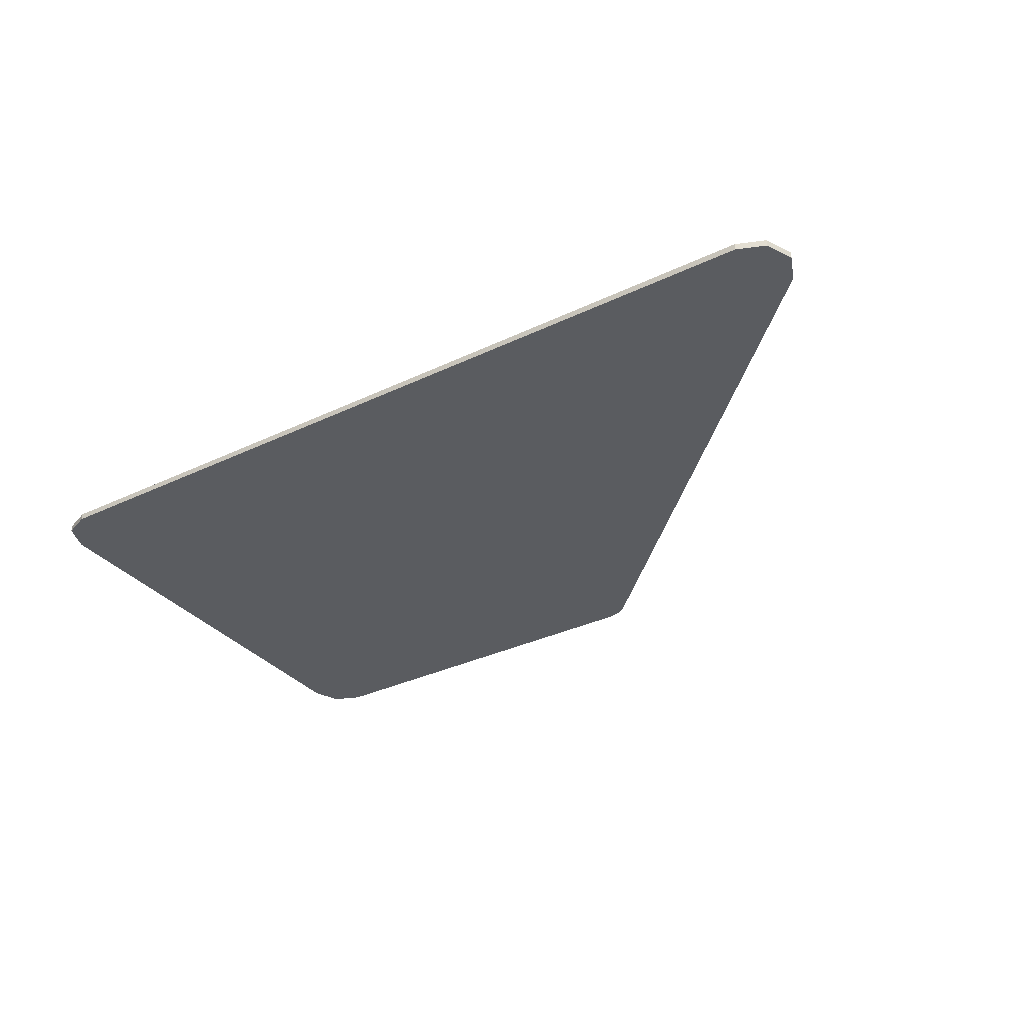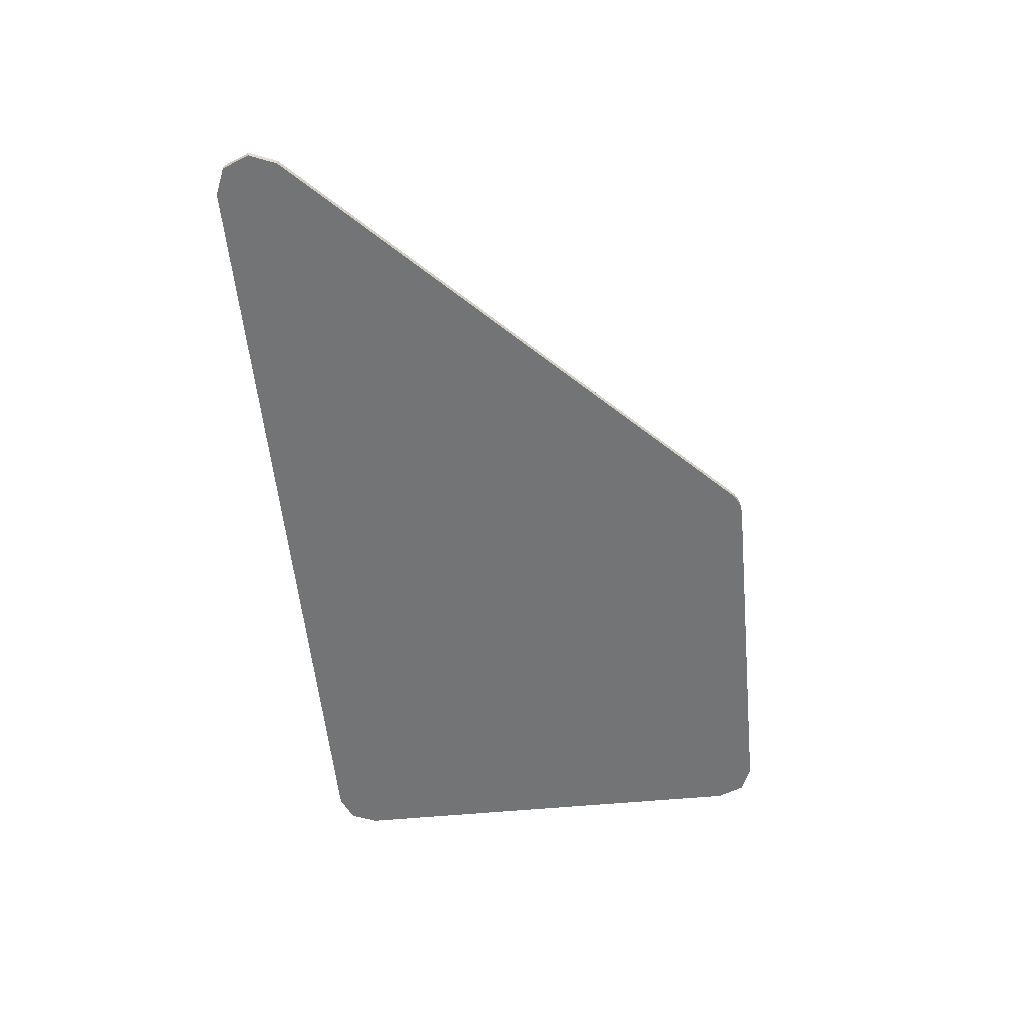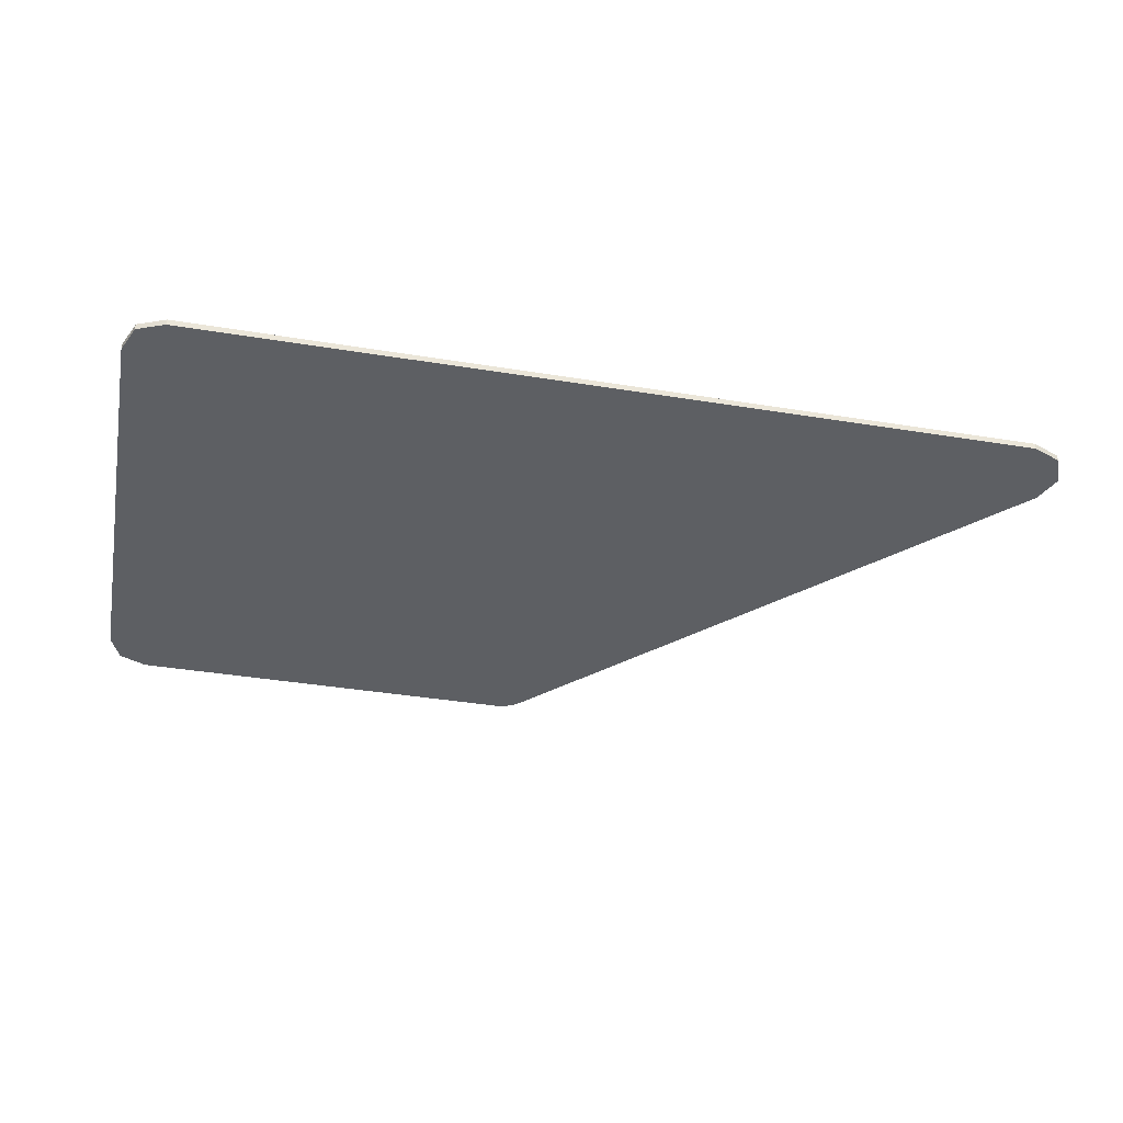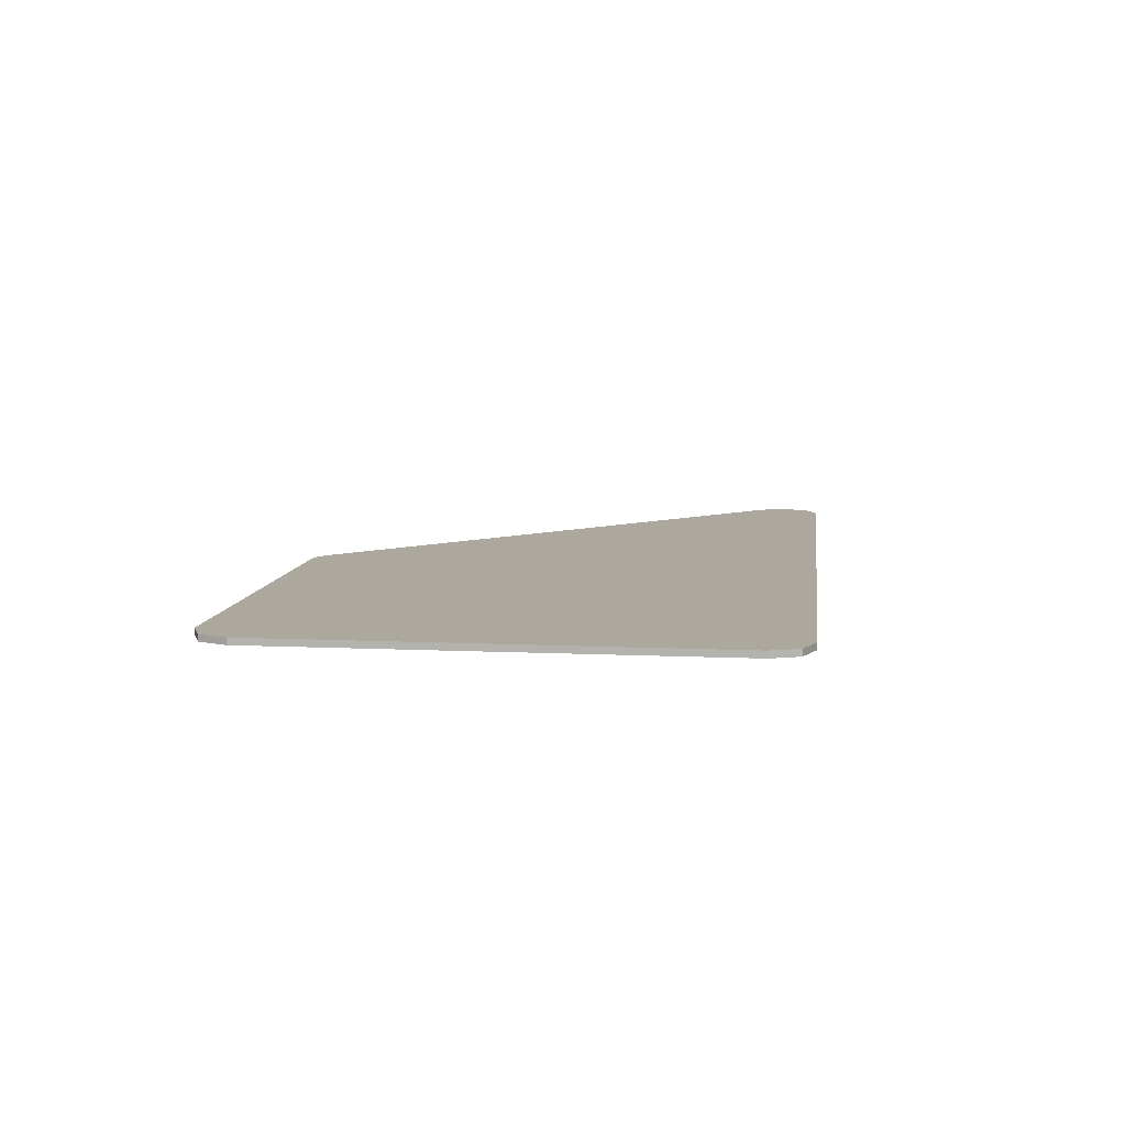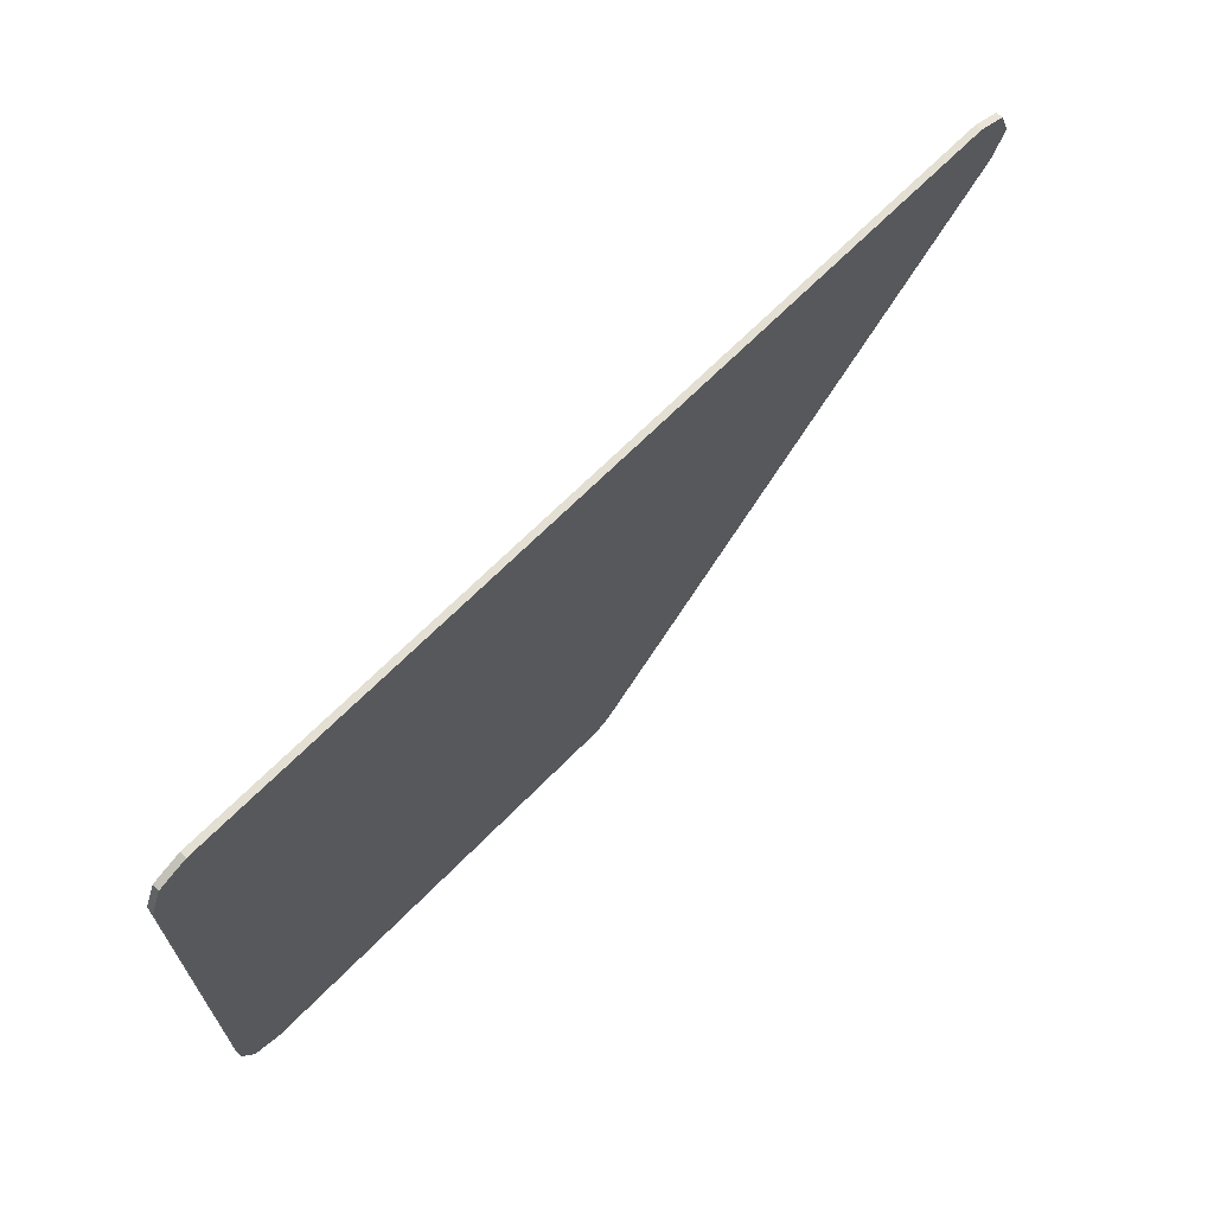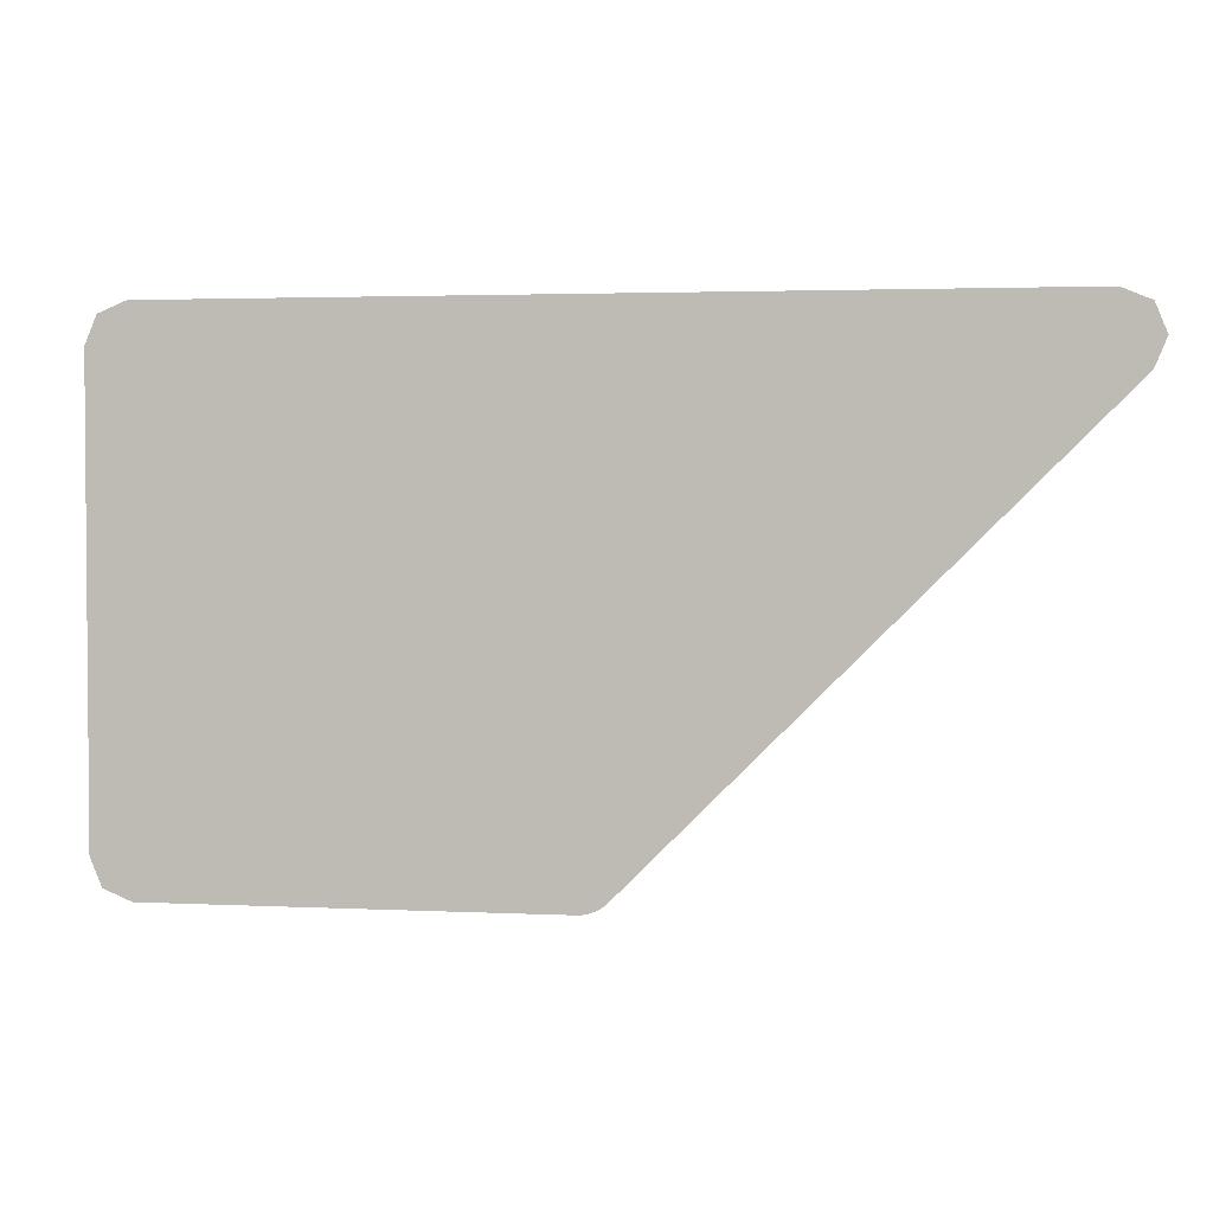
<metadata>
{"format":"obj","ext":"obj","renderer":"f3d","projection":"perspective","resolution":1024,"background":"white","views":[{"elev":-33.6,"azim":33.1,"up":"+Y"},{"elev":-56.2,"azim":95.6,"up":"+Y"},{"elev":-40.1,"azim":-11.3,"up":"+Y"},{"elev":8.7,"azim":-82.8,"up":"+Y"},{"elev":66.7,"azim":-45.6,"up":"+Z"},{"elev":2.7,"azim":9.7,"up":"+Z"}]}
</metadata>
<code>
v 0.8305 0 0.478
v 0.8525 0 0.425
v 0.8305 0 0.372
v 0.7775 0 0.5
v -0.9 0 0.425
v -0.878 0 0.478
v -0.825 0 0.5
v -0.01945 0 -0.478
v -0.07248 0 -0.5
v -0.0627 0 -0.4994
v -0.02683 0 -0.4845
v -0.02683 0 -0.4845
v -0.0627 0 -0.4994
v -0.05307 0 -0.4974
v -0.03499 0 -0.4899
v -0.03499 0 -0.4899
v -0.05307 0 -0.4974
v -0.04378 0 -0.4943
v -0.9 0 -0.425
v -0.878 0 -0.478
v -0.825 0 -0.5
v 0.8305 0 0.478
v 0.7775 0 0.5
v 0.7775 -0.0125 0.5
v 0.8305 -0.0125 0.478
v 0.8525 0 0.425
v 0.8305 0 0.478
v 0.8305 -0.0125 0.478
v 0.8525 -0.0125 0.425
v 0.8305 0 0.372
v 0.8525 0 0.425
v 0.8525 -0.0125 0.425
v 0.8305 -0.0125 0.372
v -0.878 0 0.478
v -0.9 0 0.425
v -0.9 -0.0125 0.425
v -0.878 -0.0125 0.478
v -0.825 0 0.5
v -0.878 0 0.478
v -0.878 -0.0125 0.478
v -0.825 -0.0125 0.5
v -0.0627 -0.0125 -0.4994
v -0.0627 0 -0.4994
v -0.07248 0 -0.5
v -0.07248 -0.0125 -0.5
v -0.05307 -0.0125 -0.4974
v -0.05307 0 -0.4974
v -0.0627 0 -0.4994
v -0.0627 -0.0125 -0.4994
v -0.04378 -0.0125 -0.4943
v -0.04378 0 -0.4943
v -0.05307 0 -0.4974
v -0.05307 -0.0125 -0.4974
v -0.03499 -0.0125 -0.4899
v -0.03499 0 -0.4899
v -0.04378 0 -0.4943
v -0.04378 -0.0125 -0.4943
v -0.02683 -0.0125 -0.4845
v -0.02683 0 -0.4845
v -0.03499 0 -0.4899
v -0.03499 -0.0125 -0.4899
v -0.01945 -0.0125 -0.478
v -0.01945 0 -0.478
v -0.02683 0 -0.4845
v -0.02683 -0.0125 -0.4845
v -0.878 0 -0.478
v -0.9 0 -0.425
v -0.9 -0.0125 -0.425
v -0.878 -0.0125 -0.478
v -0.825 0 -0.5
v -0.878 0 -0.478
v -0.878 -0.0125 -0.478
v -0.825 -0.0125 -0.5
v 0.8305 -0.0125 0.478
v 0.8525 -0.0125 0.425
v 0.8305 -0.0125 0.372
v 0.7775 -0.0125 0.5
v -0.9 -0.0125 0.425
v -0.878 -0.0125 0.478
v -0.825 -0.0125 0.5
v -0.01945 -0.0125 -0.478
v -0.07248 -0.0125 -0.5
v -0.0627 -0.0125 -0.4994
v -0.02683 -0.0125 -0.4845
v -0.02683 -0.0125 -0.4845
v -0.0627 -0.0125 -0.4994
v -0.05307 -0.0125 -0.4974
v -0.03499 -0.0125 -0.4899
v -0.03499 -0.0125 -0.4899
v -0.05307 -0.0125 -0.4974
v -0.04378 -0.0125 -0.4943
v -0.9 -0.0125 -0.425
v -0.878 -0.0125 -0.478
v -0.825 -0.0125 -0.5
v 0.4 -0.0125 0.35
v 0.3927 -0.0125 0.3427
v 0.375 -0.0125 0.35
v 0.4 -0.0125 0.35
v 0.4 -0.0125 0.325
v 0.3927 -0.0125 0.3427
v 0.4 -0.0125 0.3
v 0.3927 -0.0125 0.3073
v 0.4 -0.0125 0.325
v 0.4 -0.0125 0.3
v 0.375 -0.0125 0.3
v 0.3927 -0.0125 0.3073
v 0.3927 -0.0125 0.3427
v 0.4 -0.0125 0.325
v 0.3927 -0.0125 0.3073
v 0.3927 -0.0125 0.3427
v 0.3927 -0.0125 0.3073
v 0.375 -0.0125 0.3
v 0.375 -0.0125 0.35
v -0.825 0 0.5
v -0.9 0 0.425
v -0.9 0 -0.425
v -0.825 0 -0.5
v -0.825 0 0.5
v -0.825 0 -0.5
v -0.07248 0 -0.5
v 0.7775 0 0.5
v 0.7775 0 0.5
v -0.07248 0 -0.5
v -0.01945 0 -0.478
v 0.8305 0 0.372
v -0.825 0 0.5
v 0.7775 0 0.5
v 0.7775 -0.0125 0.5
v -0.825 -0.0125 0.5
v -0.01945 0 -0.478
v -0.01945 -0.0125 -0.478
v 0.8305 -0.0125 0.372
v 0.8305 0 0.372
v -0.9 0 0.425
v -0.9 -0.0125 0.425
v -0.9 -0.0125 0.343
v -0.9 0 0.425
v -0.9 -0.0125 0.343
v -0.9 -0.0125 0.2881
v -0.9 0 -0.425
v -0.9 0 -0.425
v -0.9 -0.0125 0.2881
v -0.9 -0.0125 -0.425
v -0.07248 0 -0.5
v -0.825 0 -0.5
v -0.825 -0.0125 -0.5
v -0.07248 -0.0125 -0.5
v 0.7775 -0.0125 0.5
v 0.8305 -0.0125 0.372
v 0.4 -0.0125 0.3
v 0.4 -0.0125 0.325
v 0.7775 -0.0125 0.5
v 0.4 -0.0125 0.325
v 0.4 -0.0125 0.35
v 0.7775 -0.0125 0.5
v 0.4 -0.0125 0.35
v 0.375 -0.0125 0.35
v 0.7775 -0.0125 0.5
v 0.375 -0.0125 0.35
v -0.2625 -0.0125 0.3483
v -0.825 -0.0125 0.5
v -0.825 -0.0125 0.5
v -0.2625 -0.0125 0.3483
v -0.9 -0.0125 0.343
v -0.9 -0.0125 0.425
v -0.01945 -0.0125 -0.478
v 0.4 -0.0125 0.3
v 0.8305 -0.0125 0.372
v -0.01945 -0.0125 -0.478
v -0.07248 -0.0125 -0.5
v 0.375 -0.0125 0.3
v 0.4 -0.0125 0.3
v -0.07248 -0.0125 -0.5
v -0.9 -0.0125 0.2881
v -0.2625 -0.0125 0.297
v 0.375 -0.0125 0.3
v -0.07248 -0.0125 -0.5
v -0.825 -0.0125 -0.5
v -0.9 -0.0125 -0.425
v -0.9 -0.0125 0.2881
v -0.2625 -0.0125 0.3483
v 0.375 -0.0125 0.35
v 0.375 -0.0125 0.3
v -0.2625 -0.0125 0.297
v -0.2625 -0.0125 0.3483
v -0.2625 -0.0125 0.297
v -0.9 -0.0125 0.2881
v -0.9 -0.0125 0.343
g mesh4670931
f 1 2 3
f 3 4 1
g mesh4670933
f 5 6 7
g mesh4670935
f 8 10 9
f 10 8 11
f 12 14 13
f 14 12 15
f 16 18 17
g mesh4670937
f 19 21 20
g mesh4670939
f 22 23 24
f 24 25 22
f 26 27 28
f 28 29 26
f 30 31 32
f 32 33 30
g mesh4670941
f 34 35 36
f 36 37 34
f 38 39 40
f 40 41 38
g mesh4670943
f 42 44 43
f 44 42 45
f 46 48 47
f 48 46 49
f 50 52 51
f 52 50 53
f 54 56 55
f 56 54 57
f 58 60 59
f 60 58 61
f 62 64 63
f 64 62 65
g mesh4670945
f 66 68 67
f 68 66 69
f 70 72 71
f 72 70 73
g mesh4670947
f 74 76 75
f 76 74 77
g mesh4670949
f 78 80 79
g mesh4670951
f 81 82 83
f 83 84 81
f 85 86 87
f 87 88 85
f 89 90 91
g mesh4670953
f 92 93 94
g mesh4670955
f 95 97 96
f 98 100 99
f 101 103 102
f 104 106 105
g mesh4670957
f 107 109 108
f 110 112 111
f 112 110 113
f 114 116 115
f 116 114 117
f 118 120 119
f 120 118 121
f 122 124 123
f 124 122 125
f 126 128 127
f 128 126 129
f 130 132 131
f 132 130 133
f 134 136 135
f 137 139 138
f 139 137 140
f 141 143 142
f 144 146 145
f 146 144 147
f 148 150 149
f 150 148 151
f 152 154 153
f 155 157 156
f 158 160 159
f 160 158 161
f 162 164 163
f 164 162 165
f 166 168 167
f 169 171 170
f 171 169 172
f 173 175 174
f 175 173 176
f 177 179 178
f 179 177 180
f 181 183 182
f 183 181 184
f 185 187 186
f 187 185 188

</code>
